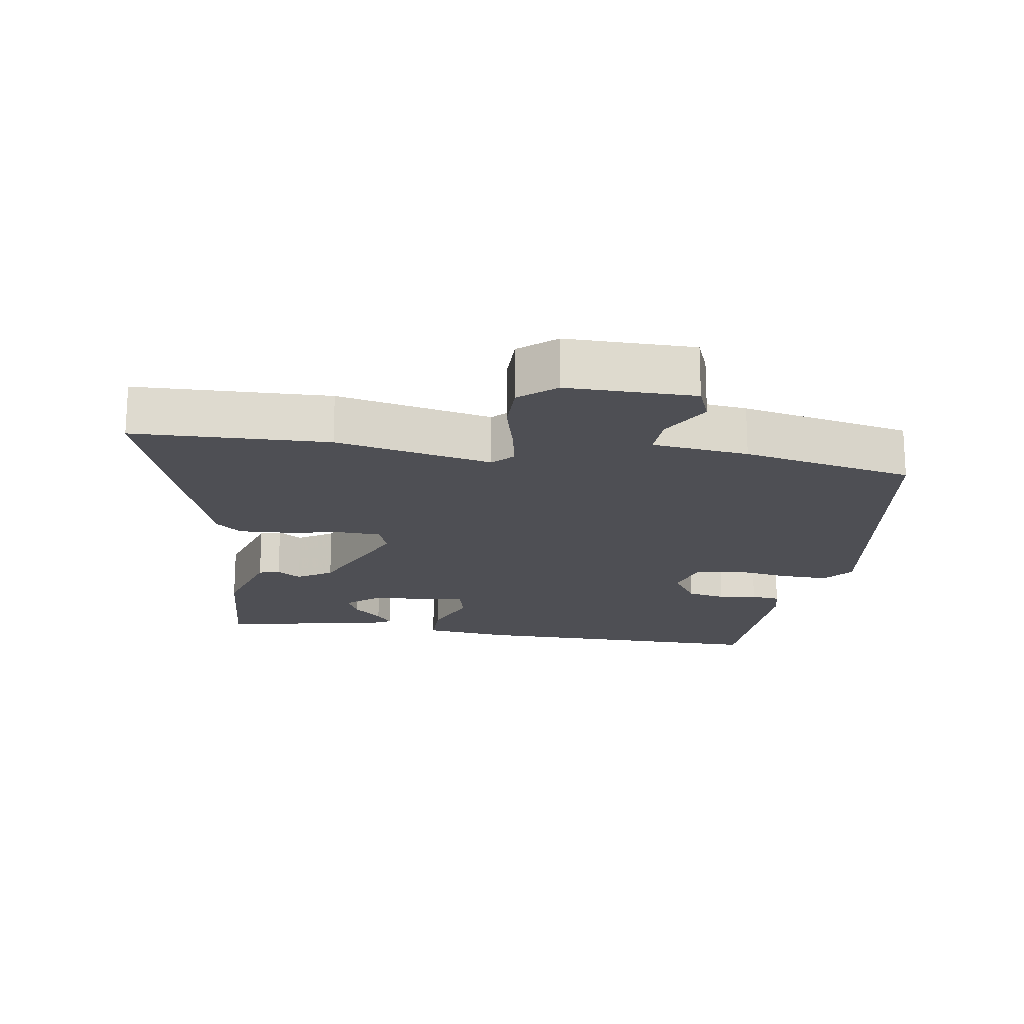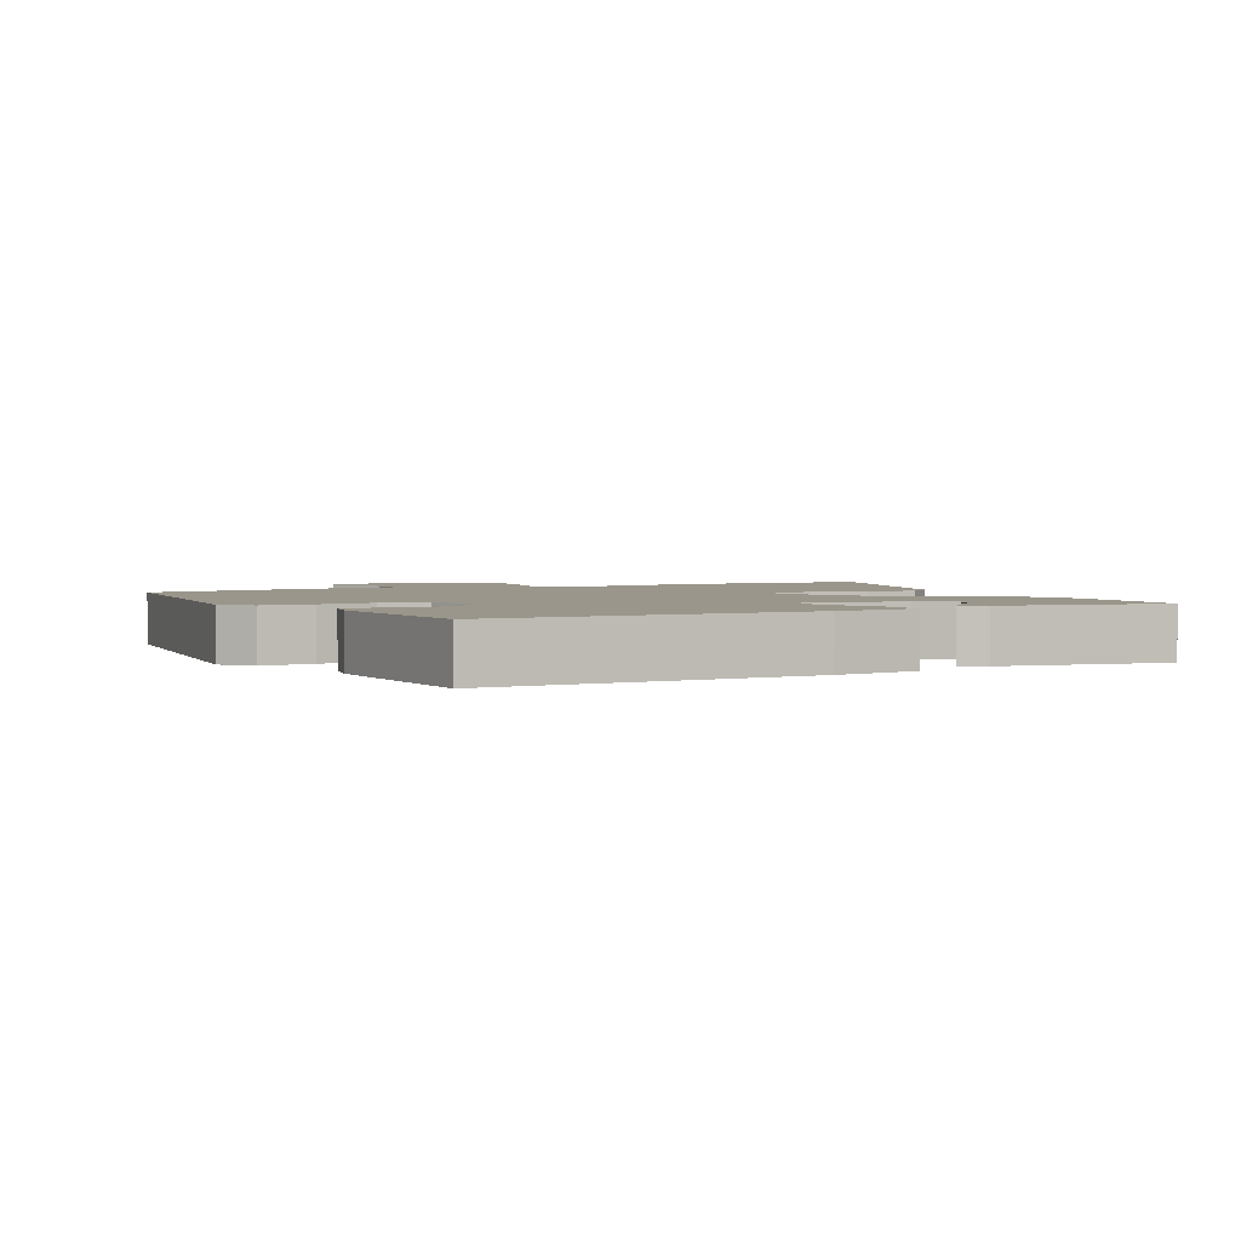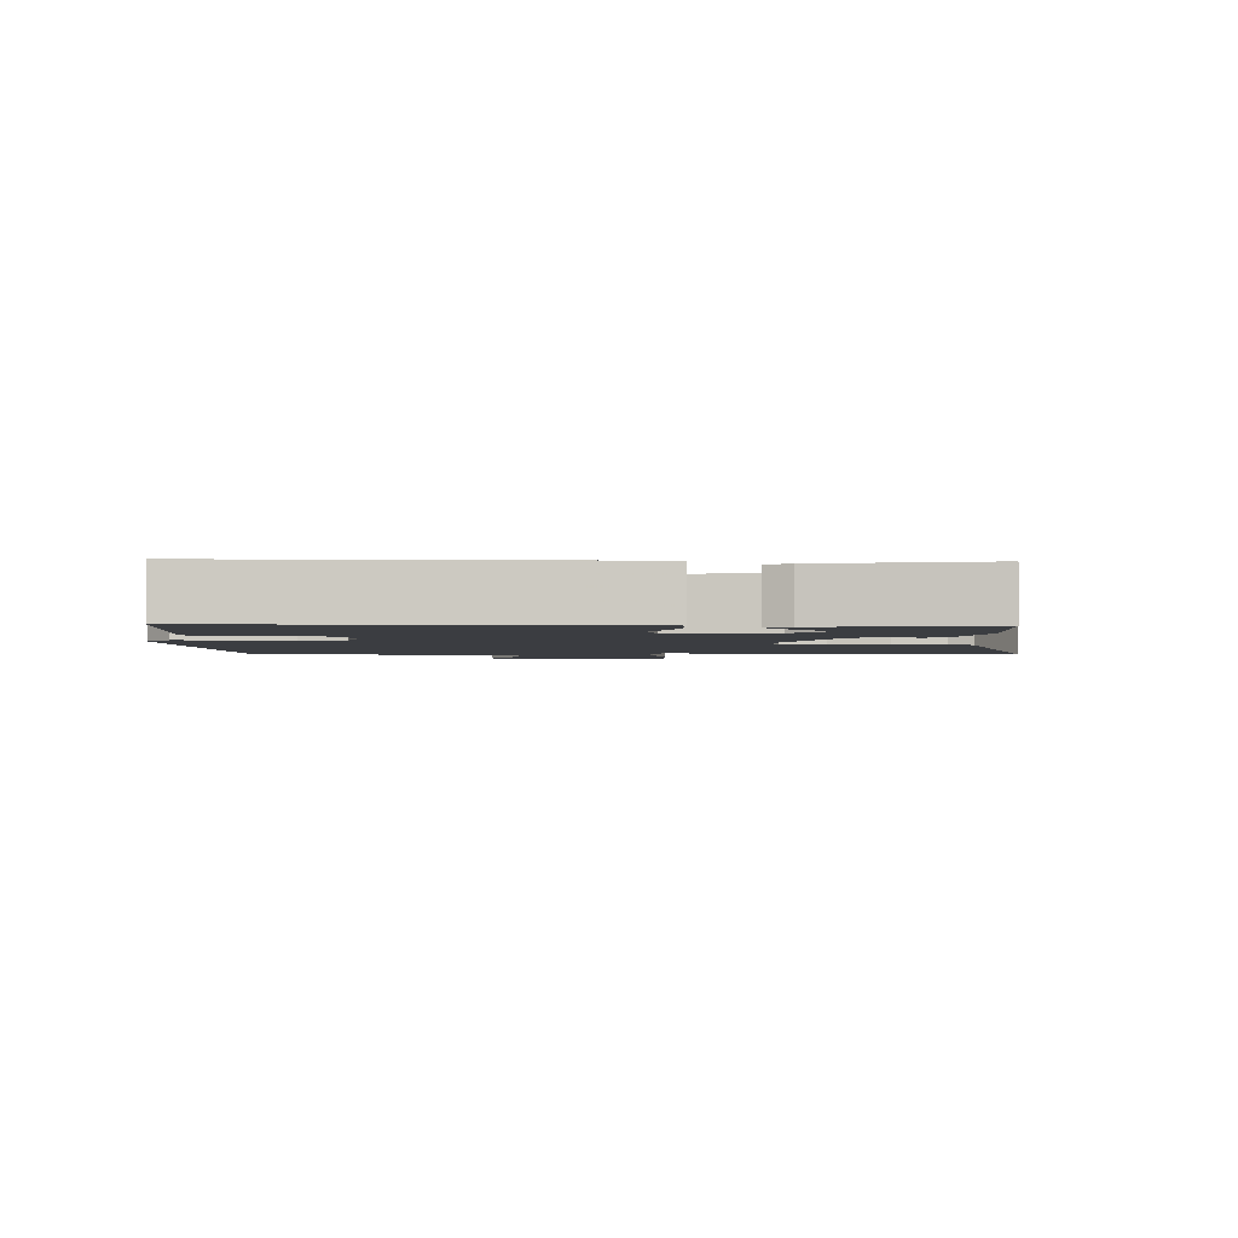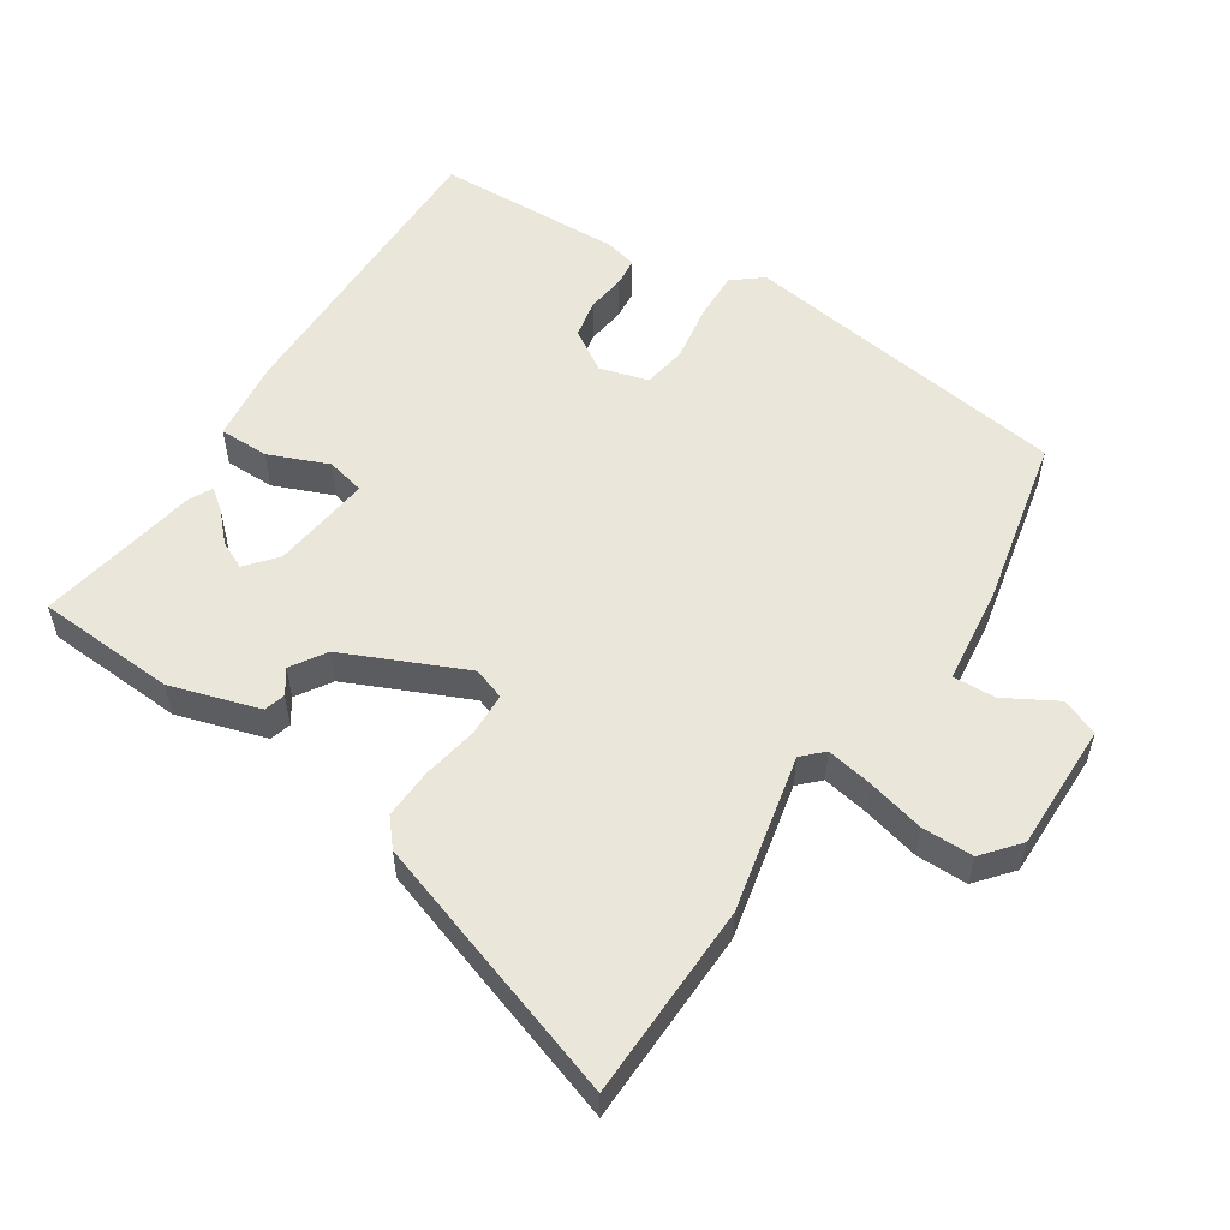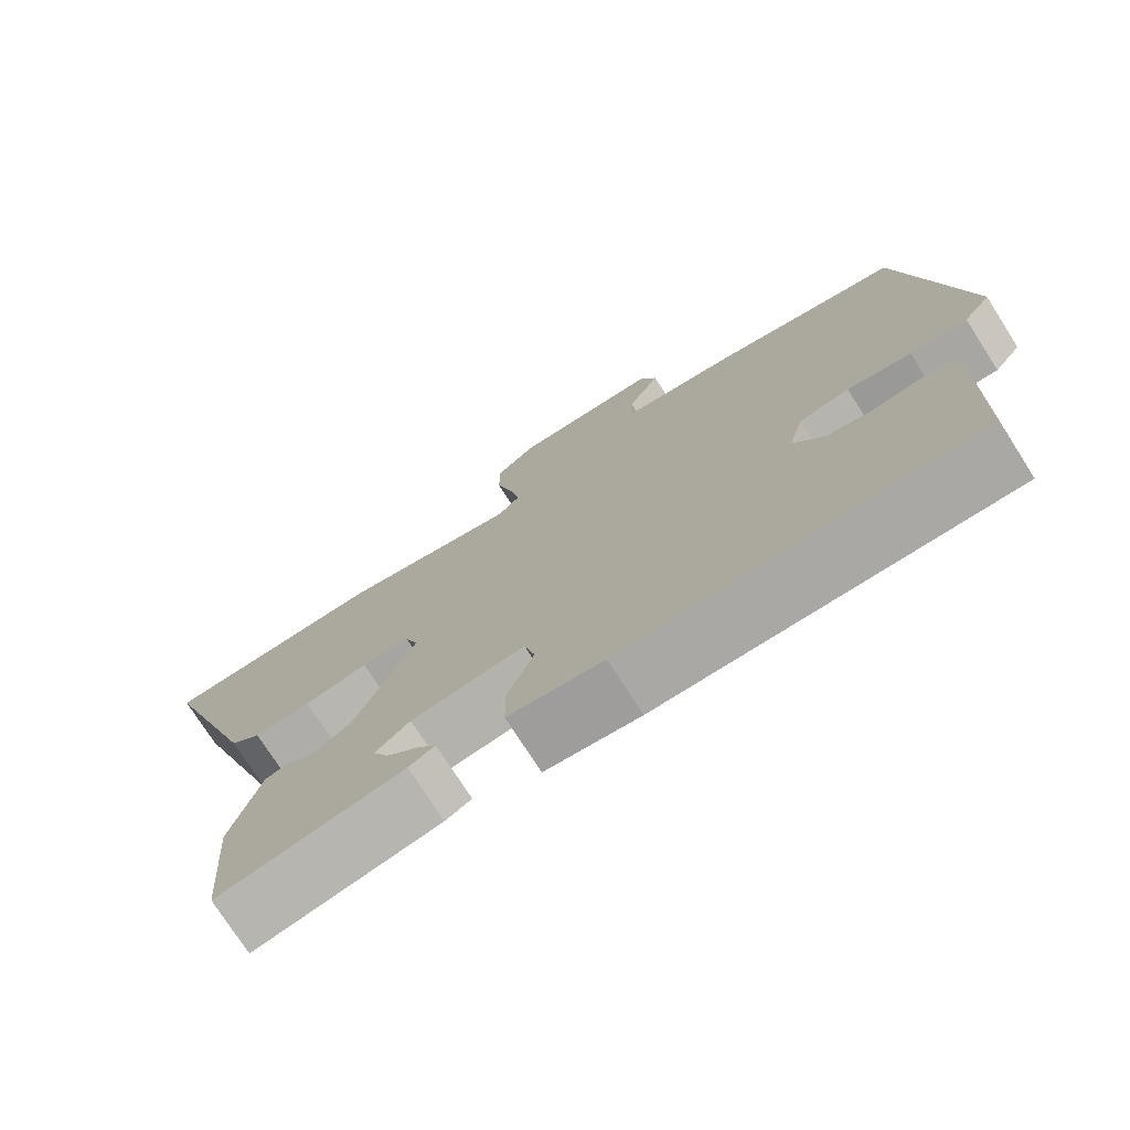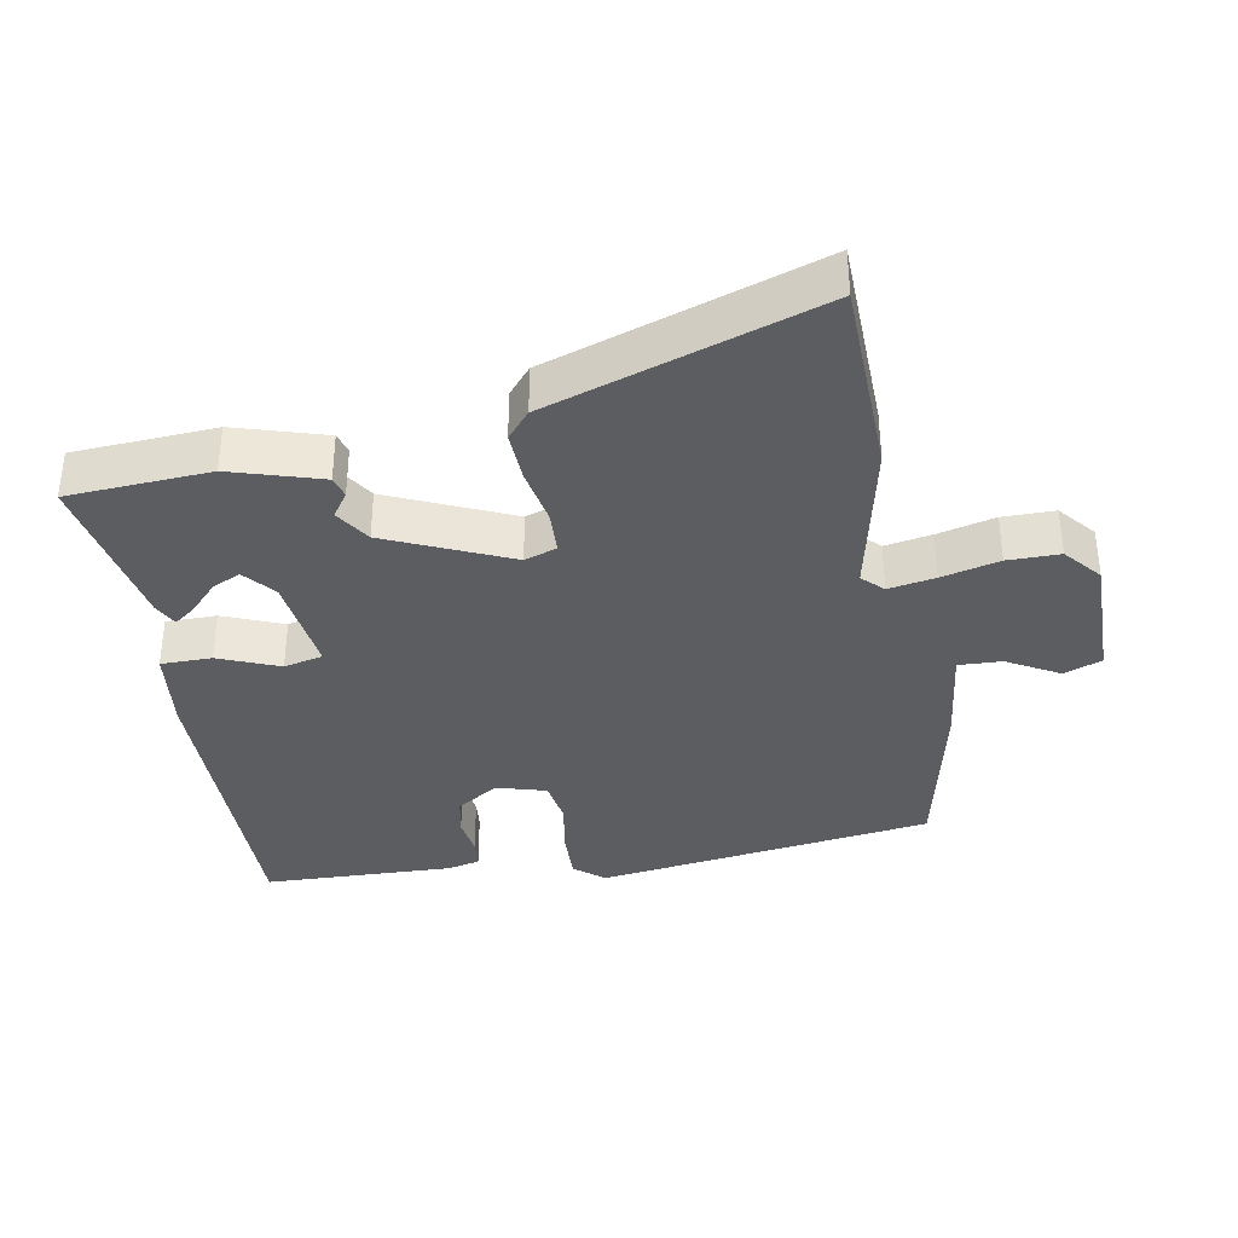
<metadata>
{"format":"obj","ext":"obj","renderer":"f3d","projection":"perspective","resolution":1024,"background":"white","views":[{"elev":-18.3,"azim":-9.1,"up":"+Y"},{"elev":2.4,"azim":151.7,"up":"+Y"},{"elev":-2.6,"azim":177.9,"up":"+Y"},{"elev":54.9,"azim":-57.5,"up":"+Y"},{"elev":-75.1,"azim":32.6,"up":"+Z"},{"elev":-36.2,"azim":-80.3,"up":"+Y"}]}
</metadata>
<code>
v 0.46 0.07 -0.498
v 0.003 0.07 -0.497
v -0.12 0.07 -0.483
v -0.121 0.07 -0.409
v -0.086 0.07 -0.321
v -0.1 0.07 -0.264
v -0.248 0.07 -0.283
v -0.293 0.07 -0.321
v -0.273 0.07 -0.362
v -0.231 0.07 -0.401
v -0.207 0.07 -0.432
v -0.241 0.07 -0.45
v -0.481 0.07 -0.495
v -0.496 0.07 -0.288
v -0.457 0.07 -0.156
v -0.426 0.07 -0.147
v -0.39 0.07 -0.171
v -0.339 0.07 -0.138
v -0.261 0.07 0.041
v -0.278 0.07 0.088
v -0.341 0.07 0.09
v -0.424 0.07 0.074
v -0.498 0.07 0.07
v -0.538 0.07 0.103
v -0.673 0.07 0.494
v -0.384 0.07 0.504
v -0.152 0.07 0.456
v -0.123 0.07 0.486
v -0.136 0.07 0.554
v -0.158 0.07 0.638
v -0.159 0.07 0.714
v -0.106 0.07 0.759
v 0.084 0.07 0.759
v 0.106 0.07 0.704
v 0.064 0.07 0.628
v 0.062 0.07 0.565
v 0.205 0.07 0.549
v 0.459 0.07 0.497
v 0.534 0.07 0.007
v 0.499 0.07 -0.037
v 0.425 0.07 -0.035
v 0.342 0.07 -0.022
v 0.277 0.07 -0.033
v 0.257 0.07 -0.105
v 0.297 0.07 -0.166
v 0.354 0.07 -0.177
v 0.411 0.07 -0.169
v 0.454 0.07 -0.173
v 0.466 0.07 -0.221
v 0.46 0 -0.498
v 0.003 0 -0.497
v -0.12 0 -0.483
v -0.121 0 -0.409
v -0.086 0 -0.321
v -0.1 0 -0.264
v -0.248 0 -0.283
v -0.293 0 -0.321
v -0.273 0 -0.362
v -0.231 0 -0.401
v -0.207 0 -0.432
v -0.241 0 -0.45
v -0.481 0 -0.495
v -0.496 0 -0.288
v -0.457 0 -0.156
v -0.426 0 -0.147
v -0.39 0 -0.171
v -0.339 0 -0.138
v -0.261 0 0.041
v -0.278 0 0.088
v -0.341 0 0.09
v -0.424 0 0.074
v -0.498 0 0.07
v -0.538 0 0.103
v -0.673 0 0.494
v -0.384 0 0.504
v -0.152 0 0.456
v -0.123 0 0.486
v -0.136 0 0.554
v -0.158 0 0.638
v -0.159 0 0.714
v -0.106 0 0.759
v 0.084 0 0.759
v 0.106 0 0.704
v 0.064 0 0.628
v 0.062 0 0.565
v 0.205 0 0.549
v 0.459 0 0.497
v 0.534 0 0.007
v 0.499 0 -0.037
v 0.425 0 -0.035
v 0.342 0 -0.022
v 0.277 0 -0.033
v 0.257 0 -0.105
v 0.297 0 -0.166
v 0.354 0 -0.177
v 0.411 0 -0.169
v 0.454 0 -0.173
v 0.466 0 -0.221
f 46 47 48 49
f 45 46 49 1
f 44 45 1 2
f 43 44 2 3
f 39 40 41 42
f 37 38 39 42
f 36 37 42 43
f 32 33 34 35
f 32 35 36
f 29 30 31 32
f 28 29 32 36
f 27 28 36 43
f 21 22 23 24
f 20 21 24 25
f 14 15 16 17
f 14 17 18
f 13 14 18
f 9 10 11 12
f 8 9 12 13
f 43 3 4 5
f 43 5 6
f 27 43 6 7
f 20 25 26 27
f 19 20 27
f 19 27 7 8
f 8 13 18 19
f 98 97 96 95
f 50 98 95 94
f 51 50 94 93
f 52 51 93 92
f 91 90 89 88
f 91 88 87 86
f 92 91 86 85
f 84 83 82 81
f 85 84 81
f 81 80 79 78
f 85 81 78 77
f 92 85 77 76
f 73 72 71 70
f 74 73 70 69
f 66 65 64 63
f 67 66 63
f 67 63 62
f 61 60 59 58
f 62 61 58 57
f 54 53 52 92
f 55 54 92
f 56 55 92 76
f 76 75 74 69
f 76 69 68
f 57 56 76 68
f 68 67 62 57
f 1 50 51 2
f 2 51 52 3
f 3 52 53 4
f 4 53 54 5
f 5 54 55 6
f 6 55 56 7
f 7 56 57 8
f 8 57 58 9
f 9 58 59 10
f 10 59 60 11
f 11 60 61 12
f 12 61 62 13
f 13 62 63 14
f 14 63 64 15
f 15 64 65 16
f 16 65 66 17
f 17 66 67 18
f 18 67 68 19
f 19 68 69 20
f 20 69 70 21
f 21 70 71 22
f 22 71 72 23
f 23 72 73 24
f 24 73 74 25
f 25 74 75 26
f 26 75 76 27
f 27 76 77 28
f 28 77 78 29
f 29 78 79 30
f 30 79 80 31
f 31 80 81 32
f 32 81 82 33
f 33 82 83 34
f 34 83 84 35
f 35 84 85 36
f 36 85 86 37
f 37 86 87 38
f 38 87 88 39
f 39 88 89 40
f 40 89 90 41
f 41 90 91 42
f 42 91 92 43
f 43 92 93 44
f 44 93 94 45
f 45 94 95 46
f 46 95 96 47
f 47 96 97 48
f 48 97 98 49
f 49 98 50 1

</code>
